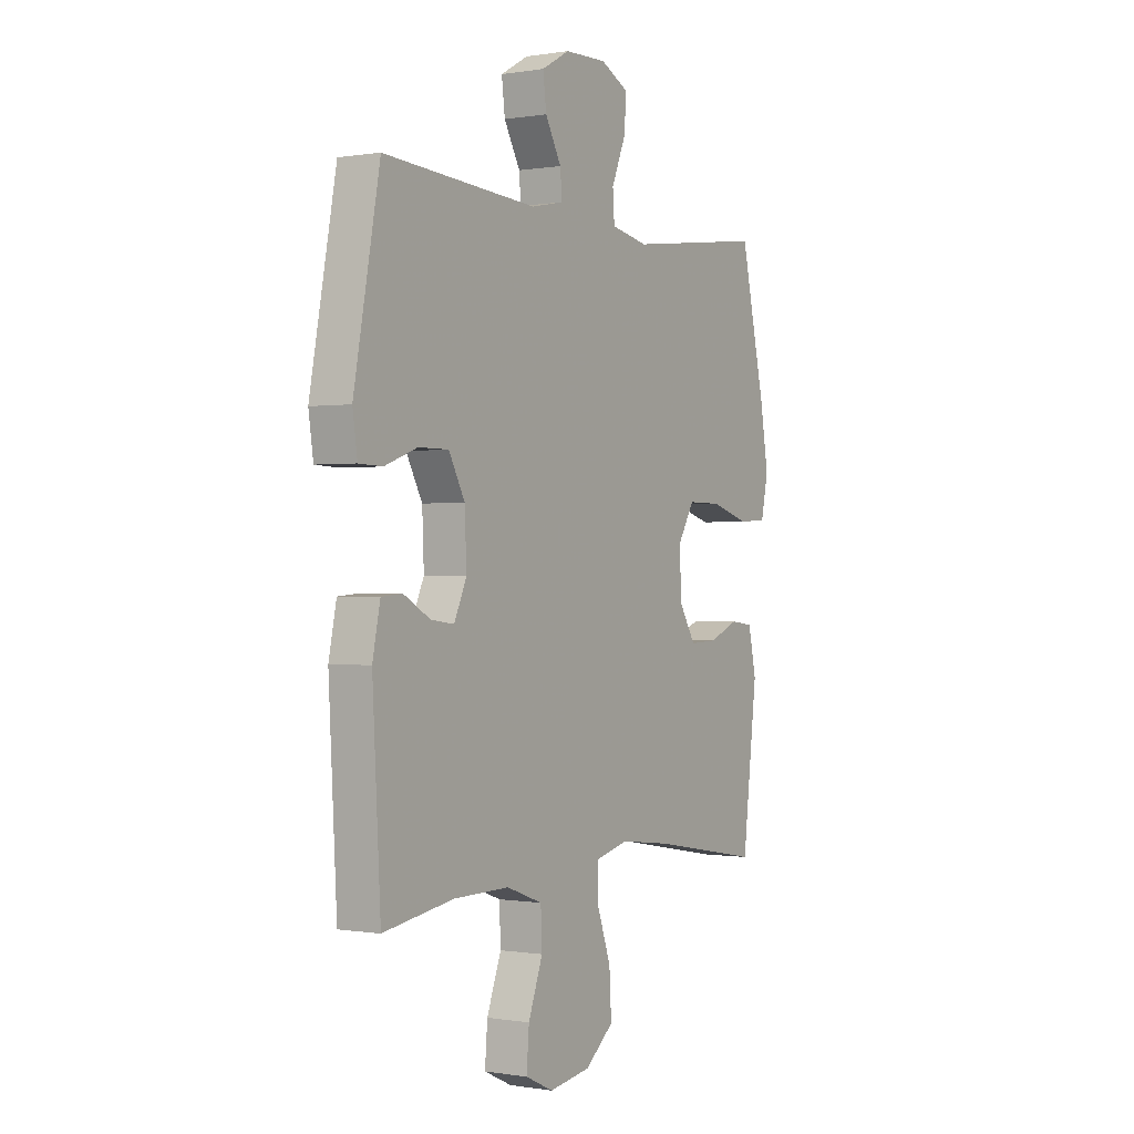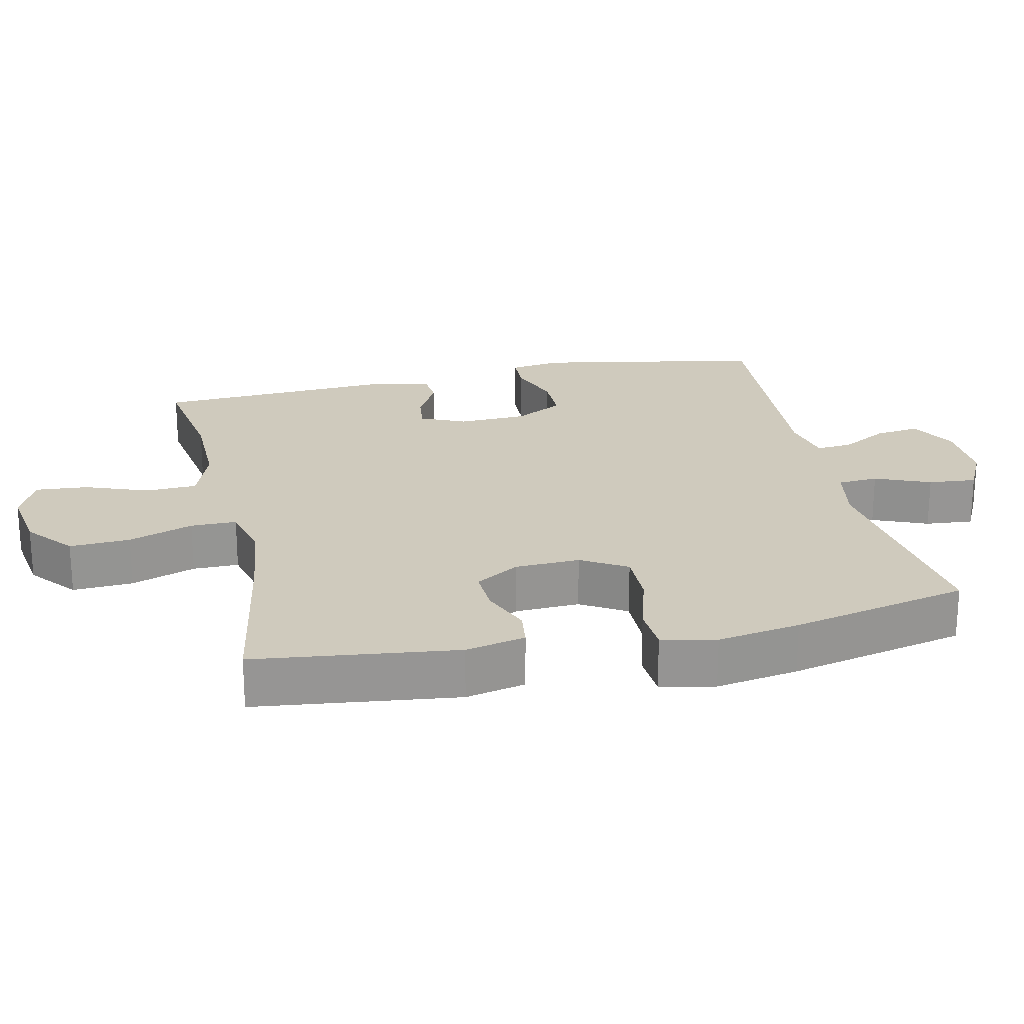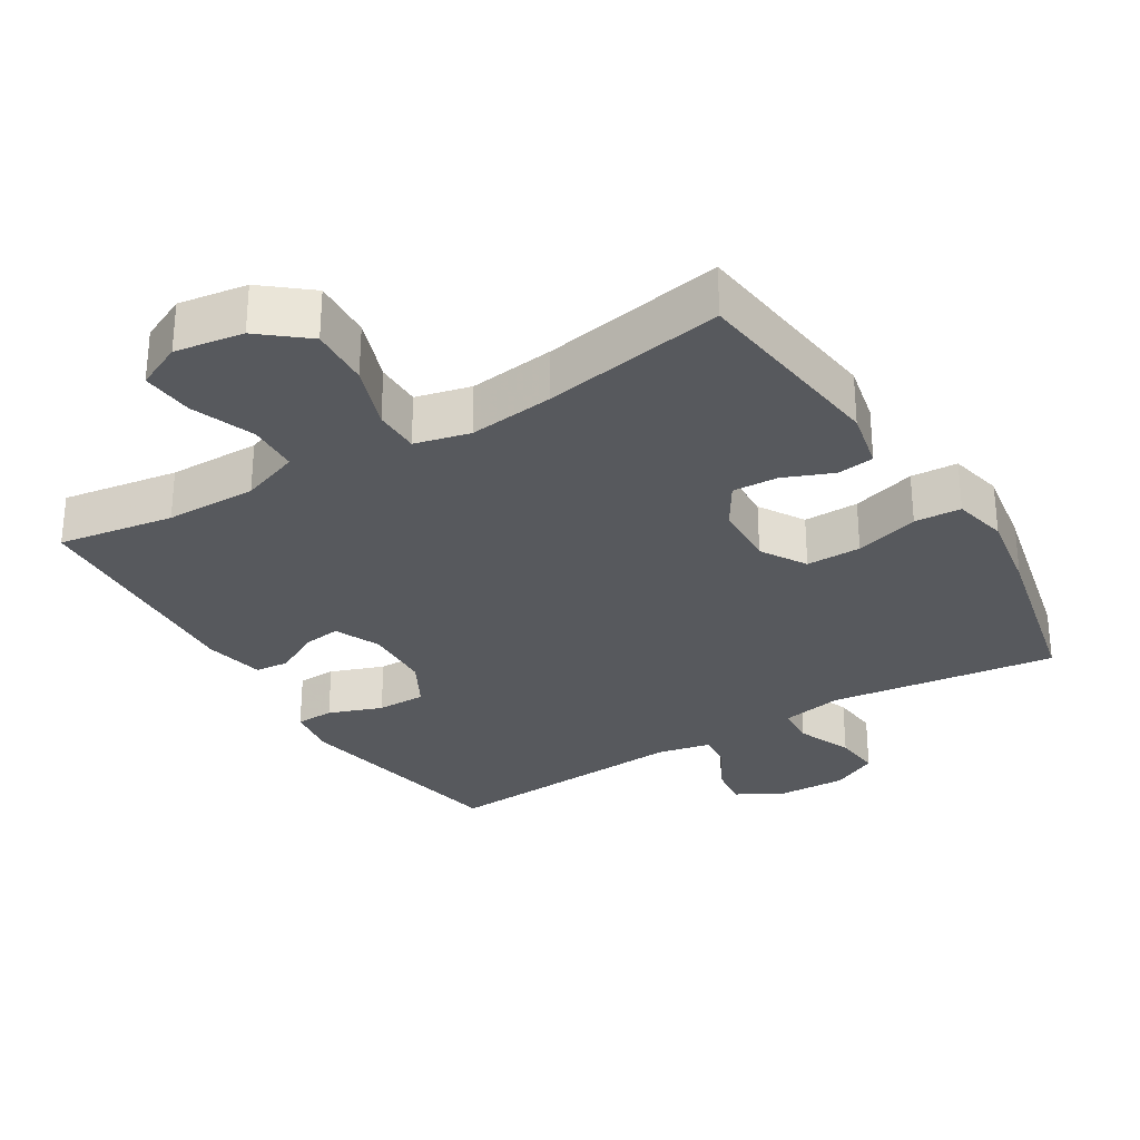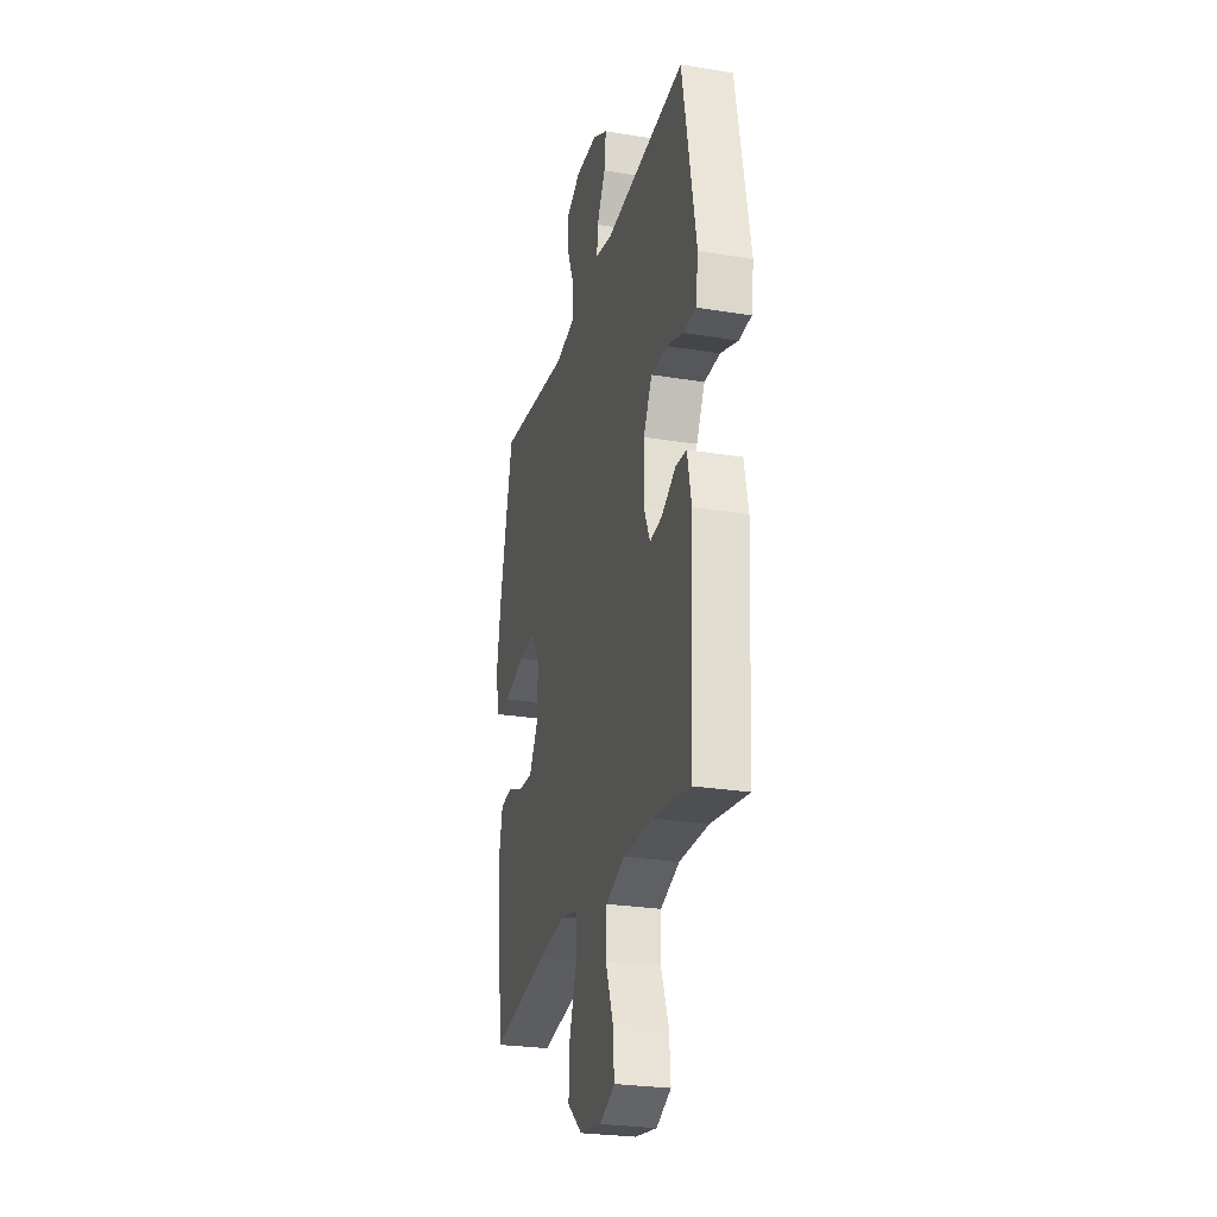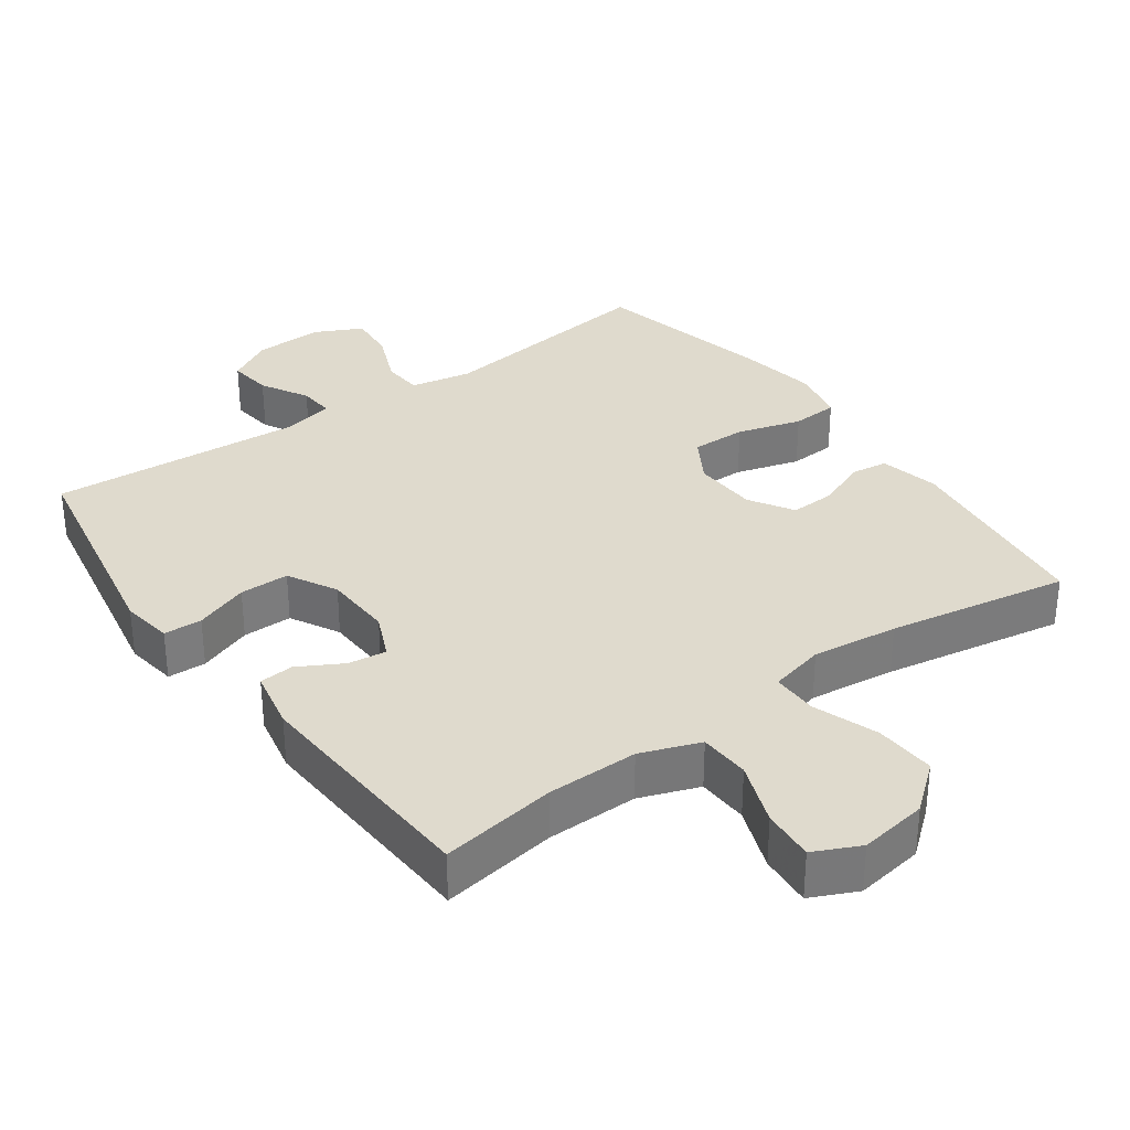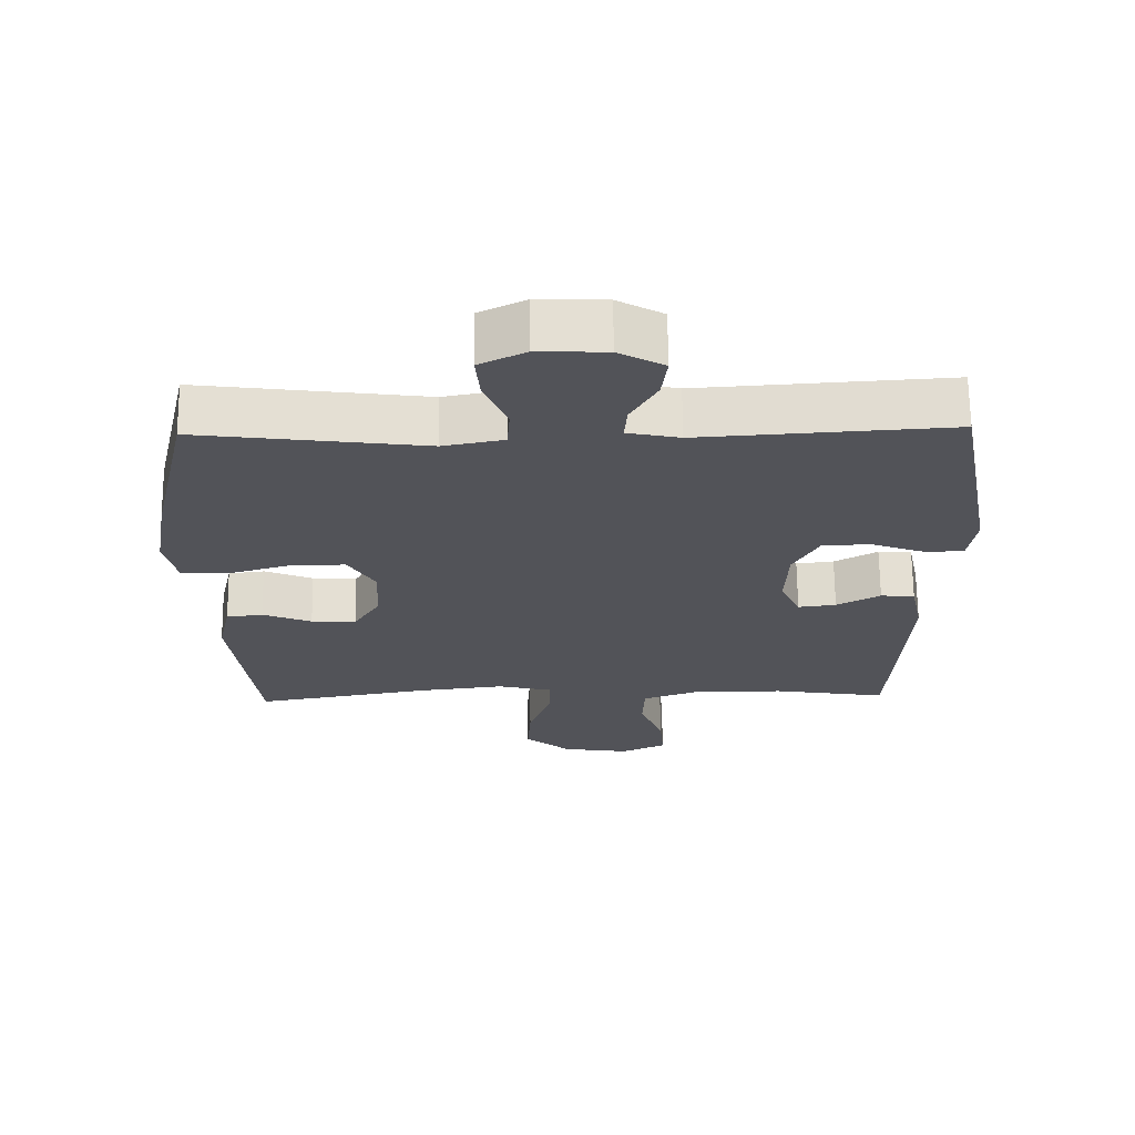
<metadata>
{"format":"obj","ext":"obj","renderer":"f3d","projection":"perspective","resolution":1024,"background":"white","views":[{"elev":-0.1,"azim":121.8,"up":"+Z"},{"elev":22.8,"azim":-102.5,"up":"+Y"},{"elev":-29.7,"azim":-148.5,"up":"+Y"},{"elev":-26.4,"azim":75.6,"up":"+Z"},{"elev":32.9,"azim":144.3,"up":"+Y"},{"elev":67.3,"azim":-0.6,"up":"+Z"}]}
</metadata>
<code>
v -0.5 0.07 -0.5
v -0.535 0.07 -0.21
v -0.516 0.07 -0.124
v -0.463 0.07 -0.117
v -0.392 0.07 -0.146
v -0.327 0.07 -0.149
v -0.288 0.07 -0.086
v -0.284 0.07 0.007
v -0.323 0.07 0.072
v -0.402 0.07 0.071
v -0.494 0.07 0.044
v -0.561 0.07 0.048
v -0.578 0.07 0.126
v -0.558 0.07 0.245
v -0.5 0.07 0.5
v -0.173 0.07 0.458
v -0.085 0.07 0.475
v -0.081 0.07 0.533
v -0.114 0.07 0.612
v -0.12 0.07 0.681
v -0.053 0.07 0.714
v 0.046 0.07 0.711
v 0.112 0.07 0.674
v 0.104 0.07 0.611
v 0.066 0.07 0.543
v 0.062 0.07 0.492
v 0.138 0.07 0.476
v 0.5 0.07 0.5
v 0.561 0.07 0.174
v 0.55 0.07 0.1
v 0.495 0.07 0.098
v 0.418 0.07 0.126
v 0.347 0.07 0.126
v 0.309 0.07 0.056
v 0.305 0.07 -0.042
v 0.334 0.07 -0.107
v 0.389 0.07 -0.1
v 0.452 0.07 -0.065
v 0.501 0.07 -0.069
v 0.519 0.07 -0.156
v 0.5 0.07 -0.5
v 0.334 0.07 -0.474
v 0.203 0.07 -0.473
v 0.118 0.07 -0.504
v 0.115 0.07 -0.577
v 0.149 0.07 -0.668
v 0.155 0.07 -0.743
v 0.089 0.07 -0.774
v -0.009 0.07 -0.759
v -0.076 0.07 -0.704
v -0.071 0.07 -0.617
v -0.038 0.07 -0.524
v -0.038 0.07 -0.458
v -0.117 0.07 -0.439
v -0.24 0.07 -0.454
v -0.5 0 -0.5
v -0.535 0 -0.21
v -0.516 0 -0.124
v -0.463 0 -0.117
v -0.392 0 -0.146
v -0.327 0 -0.149
v -0.288 0 -0.086
v -0.284 0 0.007
v -0.323 0 0.072
v -0.402 0 0.071
v -0.494 0 0.044
v -0.561 0 0.048
v -0.578 0 0.126
v -0.558 0 0.245
v -0.5 0 0.5
v -0.173 0 0.458
v -0.085 0 0.475
v -0.081 0 0.533
v -0.114 0 0.612
v -0.12 0 0.681
v -0.053 0 0.714
v 0.046 0 0.711
v 0.112 0 0.674
v 0.104 0 0.611
v 0.066 0 0.543
v 0.062 0 0.492
v 0.138 0 0.476
v 0.5 0 0.5
v 0.561 0 0.174
v 0.55 0 0.1
v 0.495 0 0.098
v 0.418 0 0.126
v 0.347 0 0.126
v 0.309 0 0.056
v 0.305 0 -0.042
v 0.334 0 -0.107
v 0.389 0 -0.1
v 0.452 0 -0.065
v 0.501 0 -0.069
v 0.519 0 -0.156
v 0.5 0 -0.5
v 0.334 0 -0.474
v 0.203 0 -0.473
v 0.118 0 -0.504
v 0.115 0 -0.577
v 0.149 0 -0.668
v 0.155 0 -0.743
v 0.089 0 -0.774
v -0.009 0 -0.759
v -0.076 0 -0.704
v -0.071 0 -0.617
v -0.038 0 -0.524
v -0.038 0 -0.458
v -0.117 0 -0.439
v -0.24 0 -0.454
f 49 50 51 52
f 49 52 53
f 48 49 53
f 45 46 47 48
f 44 45 48 53
f 43 44 53
f 42 43 53 54
f 40 41 42
f 37 38 39 40
f 36 37 40 42
f 35 36 42 54
f 29 30 31 32
f 27 28 29 32
f 26 27 32 33
f 22 23 24 25
f 22 25 26
f 21 22 26
f 18 19 20 21
f 17 18 21 26
f 16 17 26 33
f 10 11 12 13
f 9 10 13 14
f 2 3 4 5
f 55 1 2 5
f 55 5 6
f 34 35 54 55
f 34 55 6 7
f 33 34 7 8
f 16 33 8 9
f 9 14 15 16
f 107 106 105 104
f 108 107 104
f 108 104 103
f 103 102 101 100
f 108 103 100 99
f 108 99 98
f 109 108 98 97
f 97 96 95
f 95 94 93 92
f 97 95 92 91
f 109 97 91 90
f 87 86 85 84
f 87 84 83 82
f 88 87 82 81
f 80 79 78 77
f 81 80 77
f 81 77 76
f 76 75 74 73
f 81 76 73 72
f 88 81 72 71
f 68 67 66 65
f 69 68 65 64
f 60 59 58 57
f 60 57 56 110
f 61 60 110
f 110 109 90 89
f 62 61 110 89
f 63 62 89 88
f 64 63 88 71
f 71 70 69 64
f 1 56 57 2
f 2 57 58 3
f 3 58 59 4
f 4 59 60 5
f 5 60 61 6
f 6 61 62 7
f 7 62 63 8
f 8 63 64 9
f 9 64 65 10
f 10 65 66 11
f 11 66 67 12
f 12 67 68 13
f 13 68 69 14
f 14 69 70 15
f 15 70 71 16
f 16 71 72 17
f 17 72 73 18
f 18 73 74 19
f 19 74 75 20
f 20 75 76 21
f 21 76 77 22
f 22 77 78 23
f 23 78 79 24
f 24 79 80 25
f 25 80 81 26
f 26 81 82 27
f 27 82 83 28
f 28 83 84 29
f 29 84 85 30
f 30 85 86 31
f 31 86 87 32
f 32 87 88 33
f 33 88 89 34
f 34 89 90 35
f 35 90 91 36
f 36 91 92 37
f 37 92 93 38
f 38 93 94 39
f 39 94 95 40
f 40 95 96 41
f 41 96 97 42
f 42 97 98 43
f 43 98 99 44
f 44 99 100 45
f 45 100 101 46
f 46 101 102 47
f 47 102 103 48
f 48 103 104 49
f 49 104 105 50
f 50 105 106 51
f 51 106 107 52
f 52 107 108 53
f 53 108 109 54
f 54 109 110 55
f 55 110 56 1

</code>
